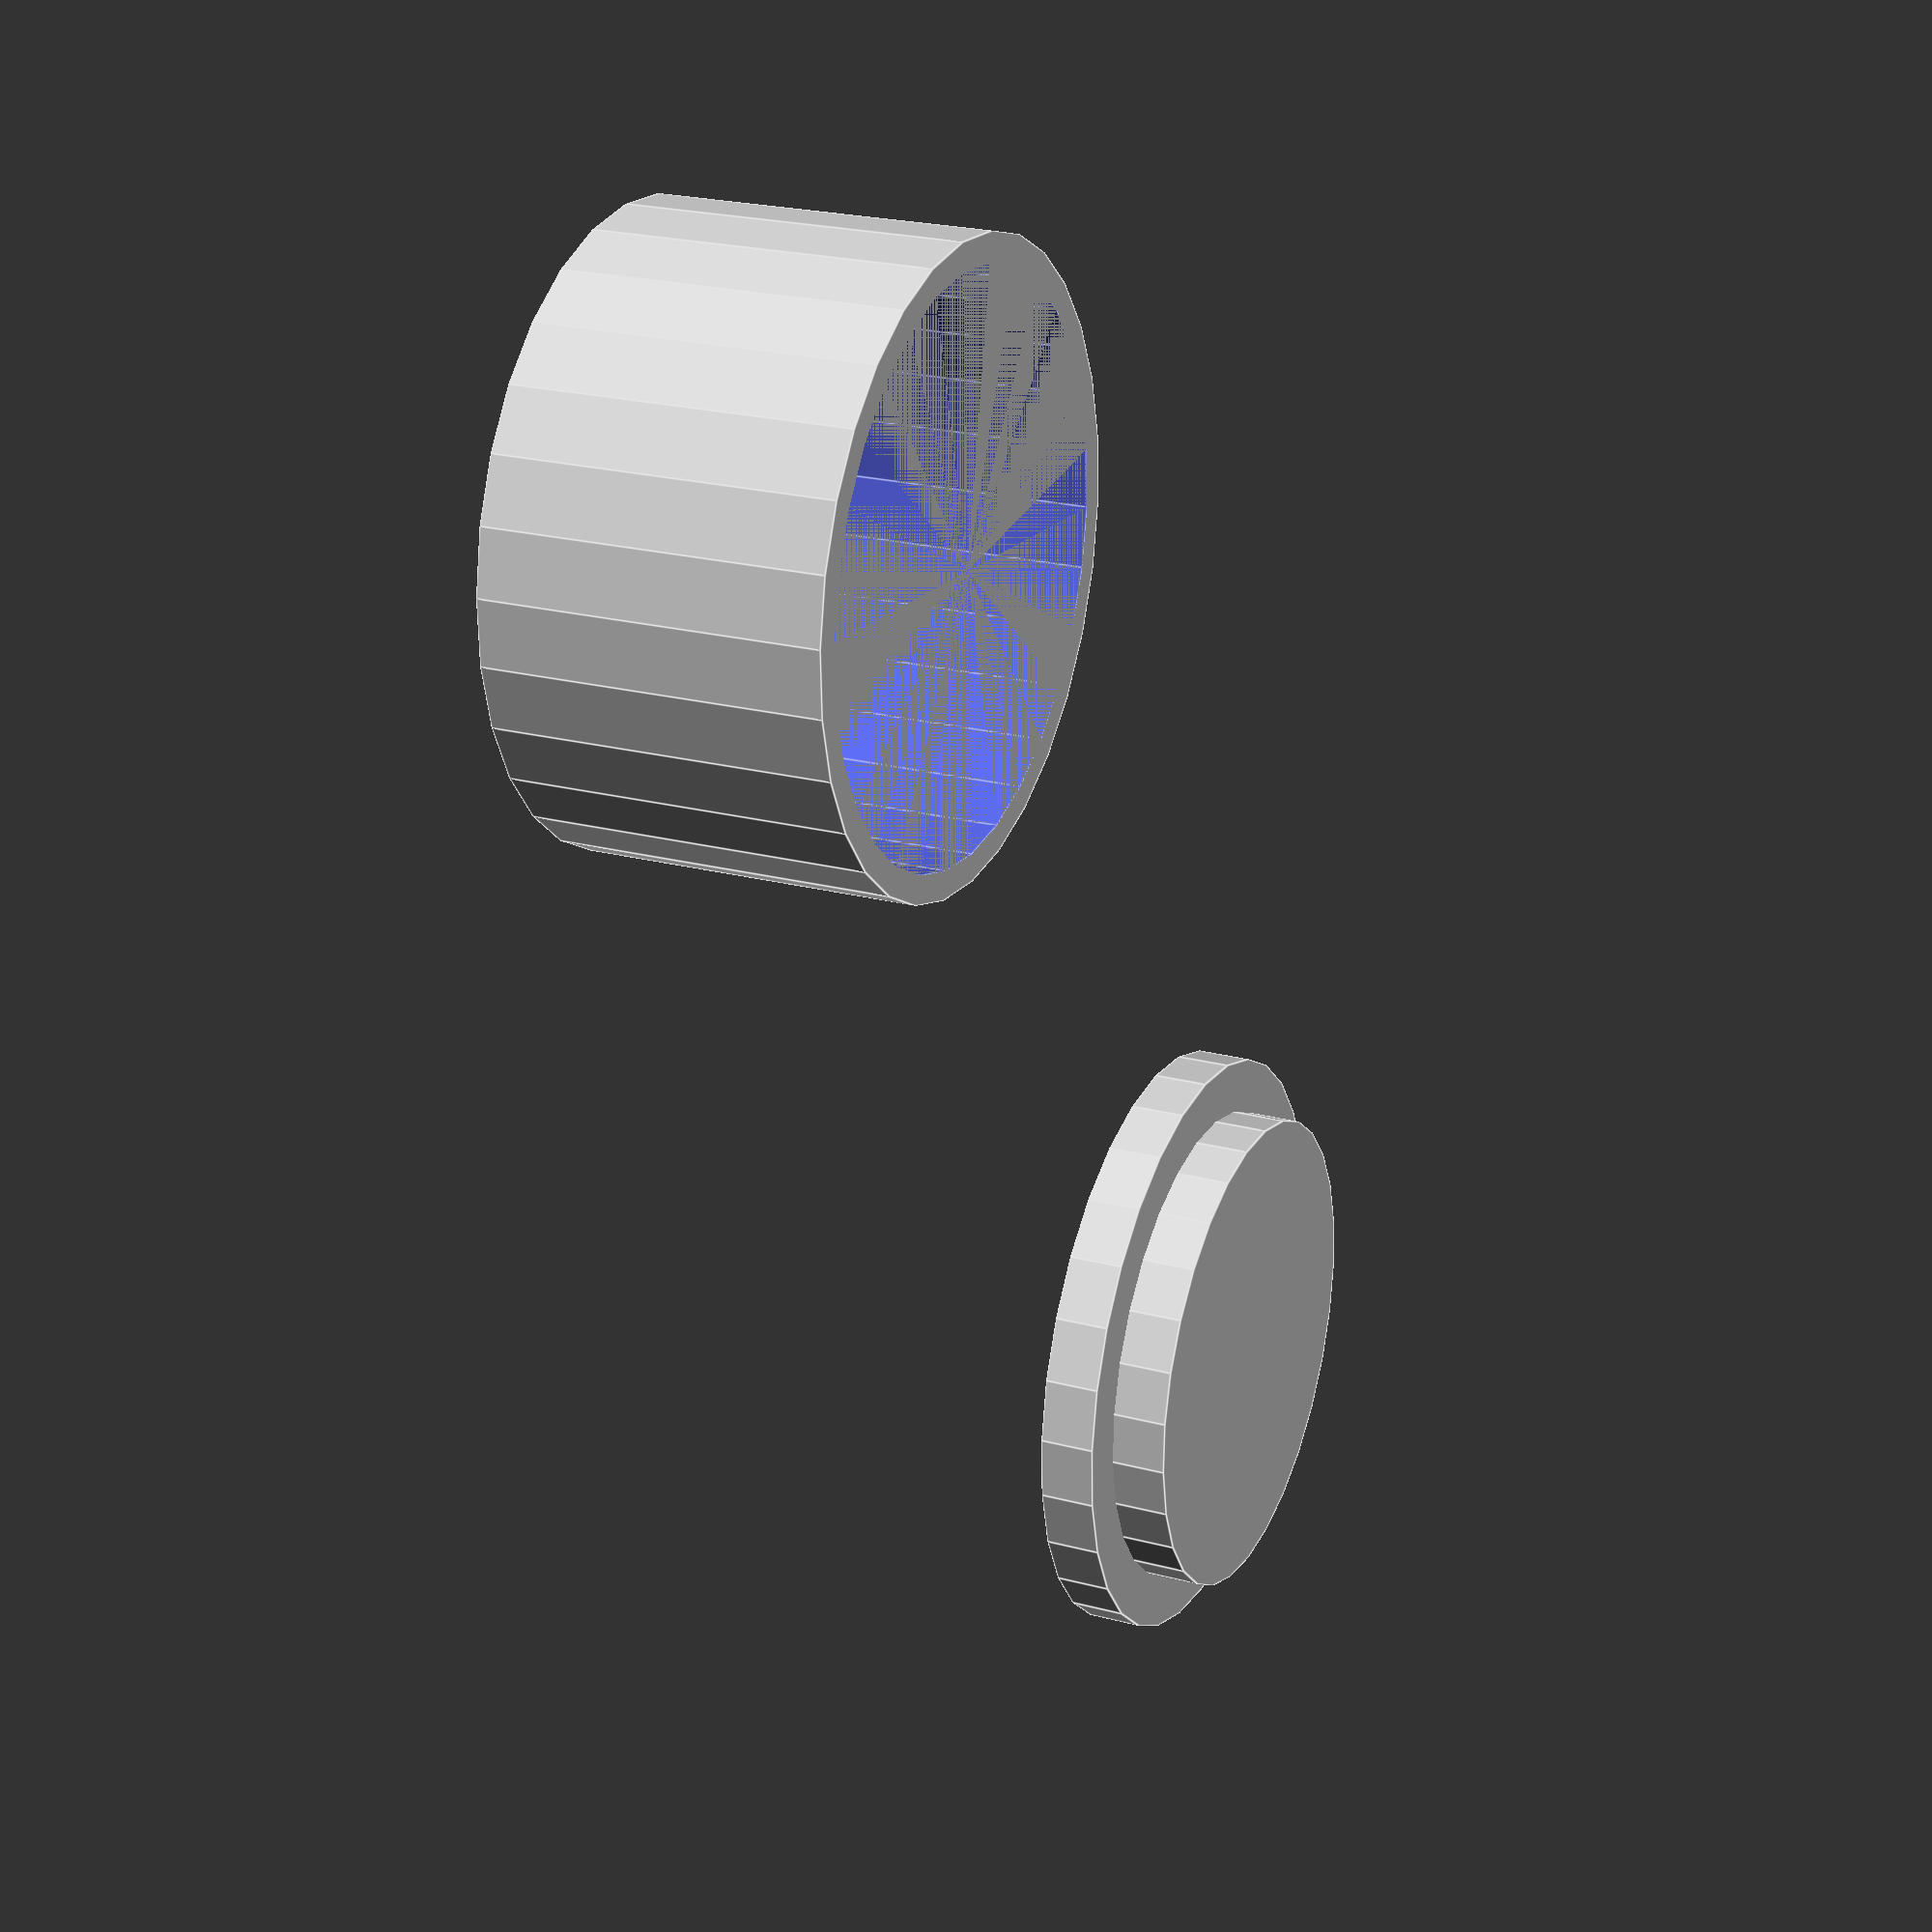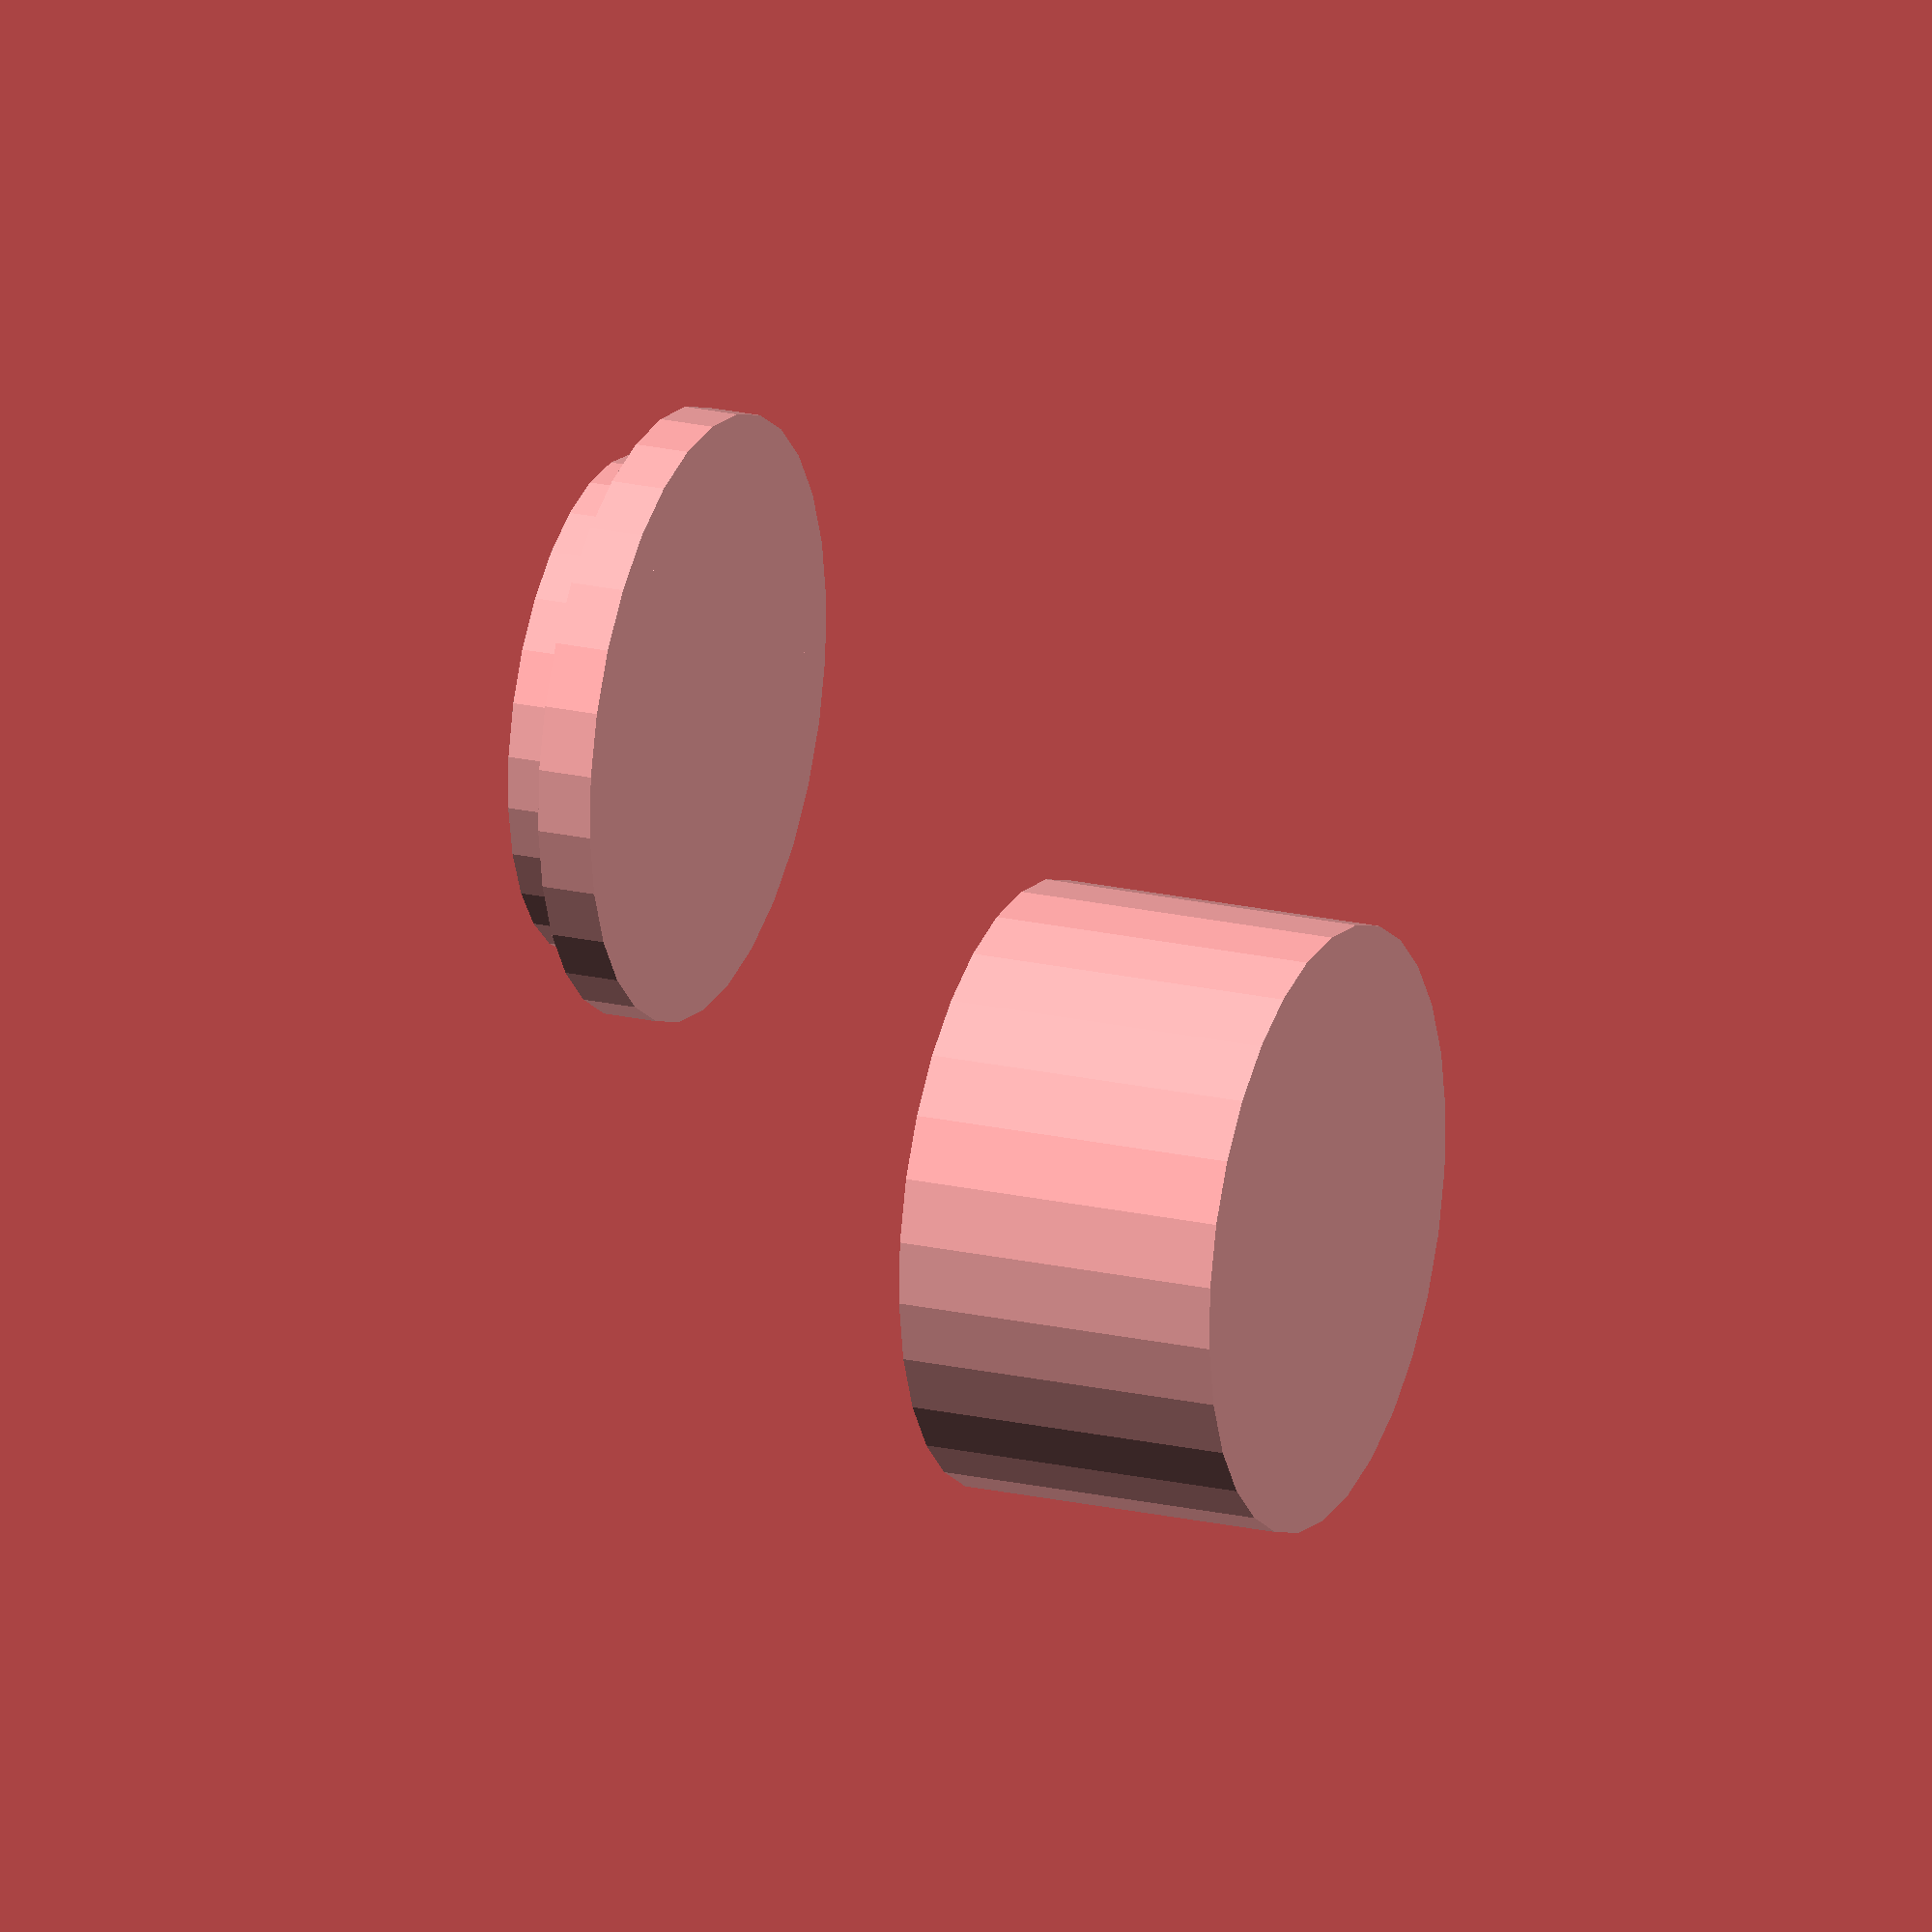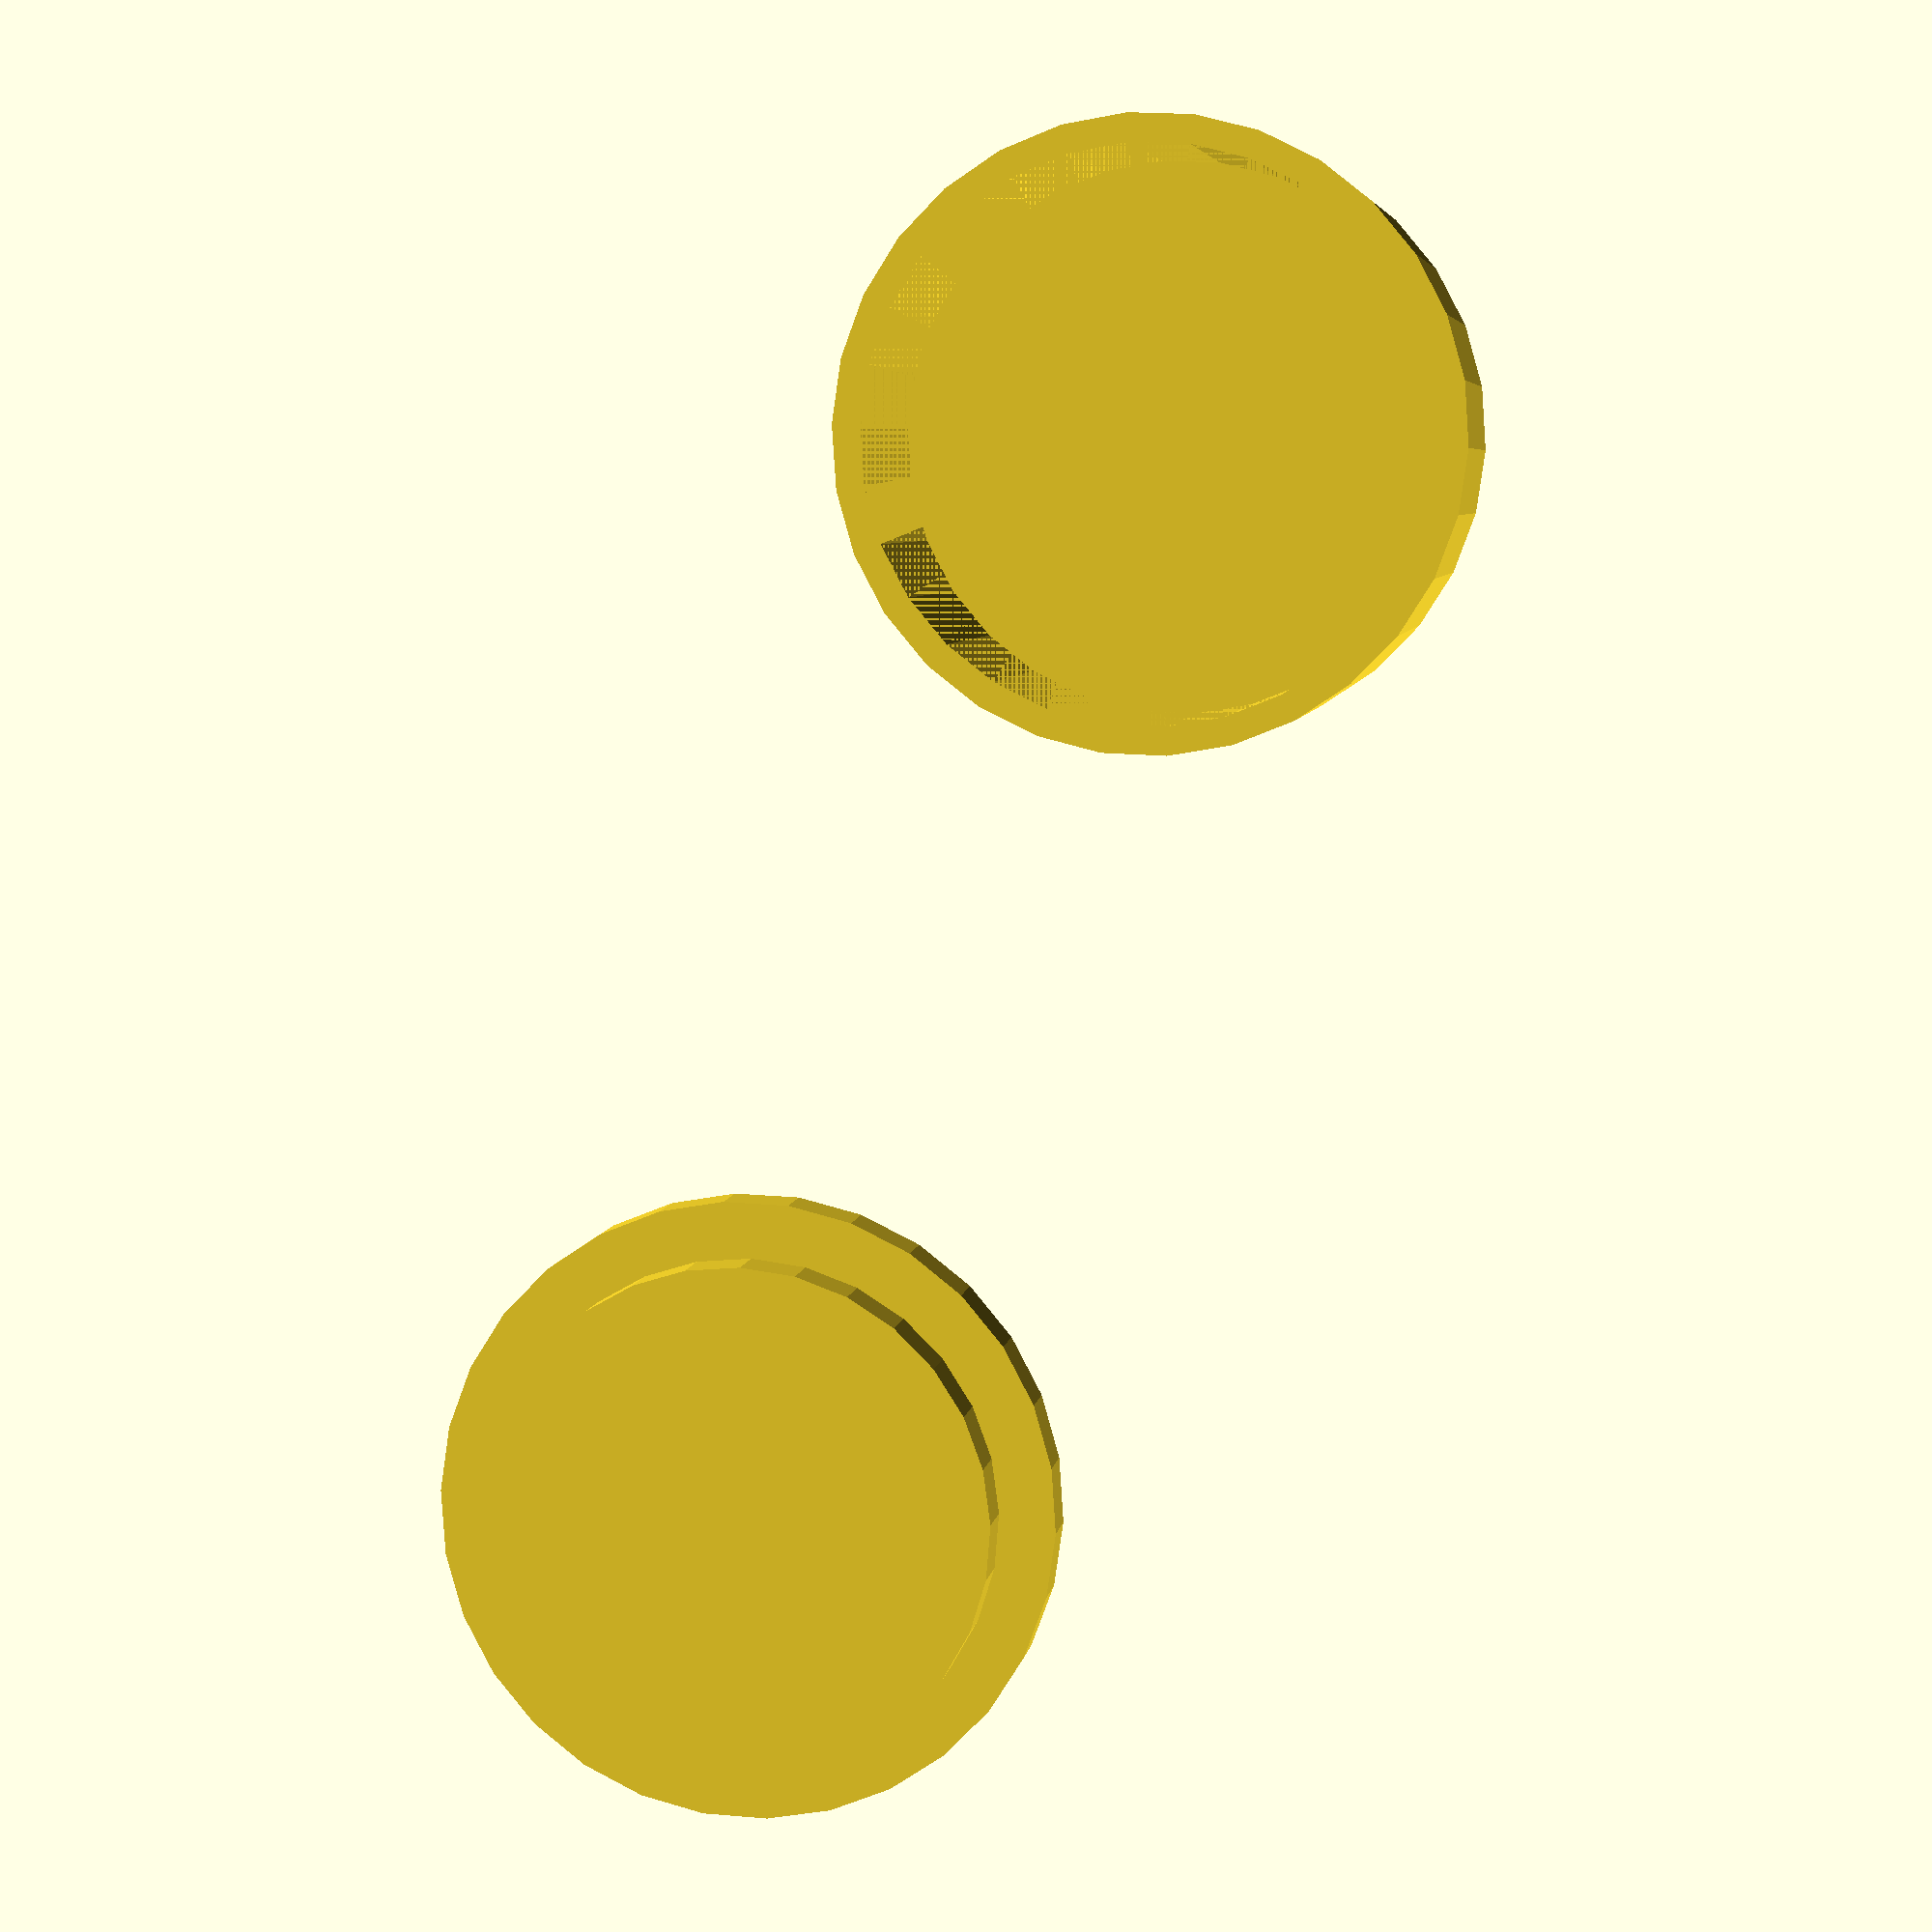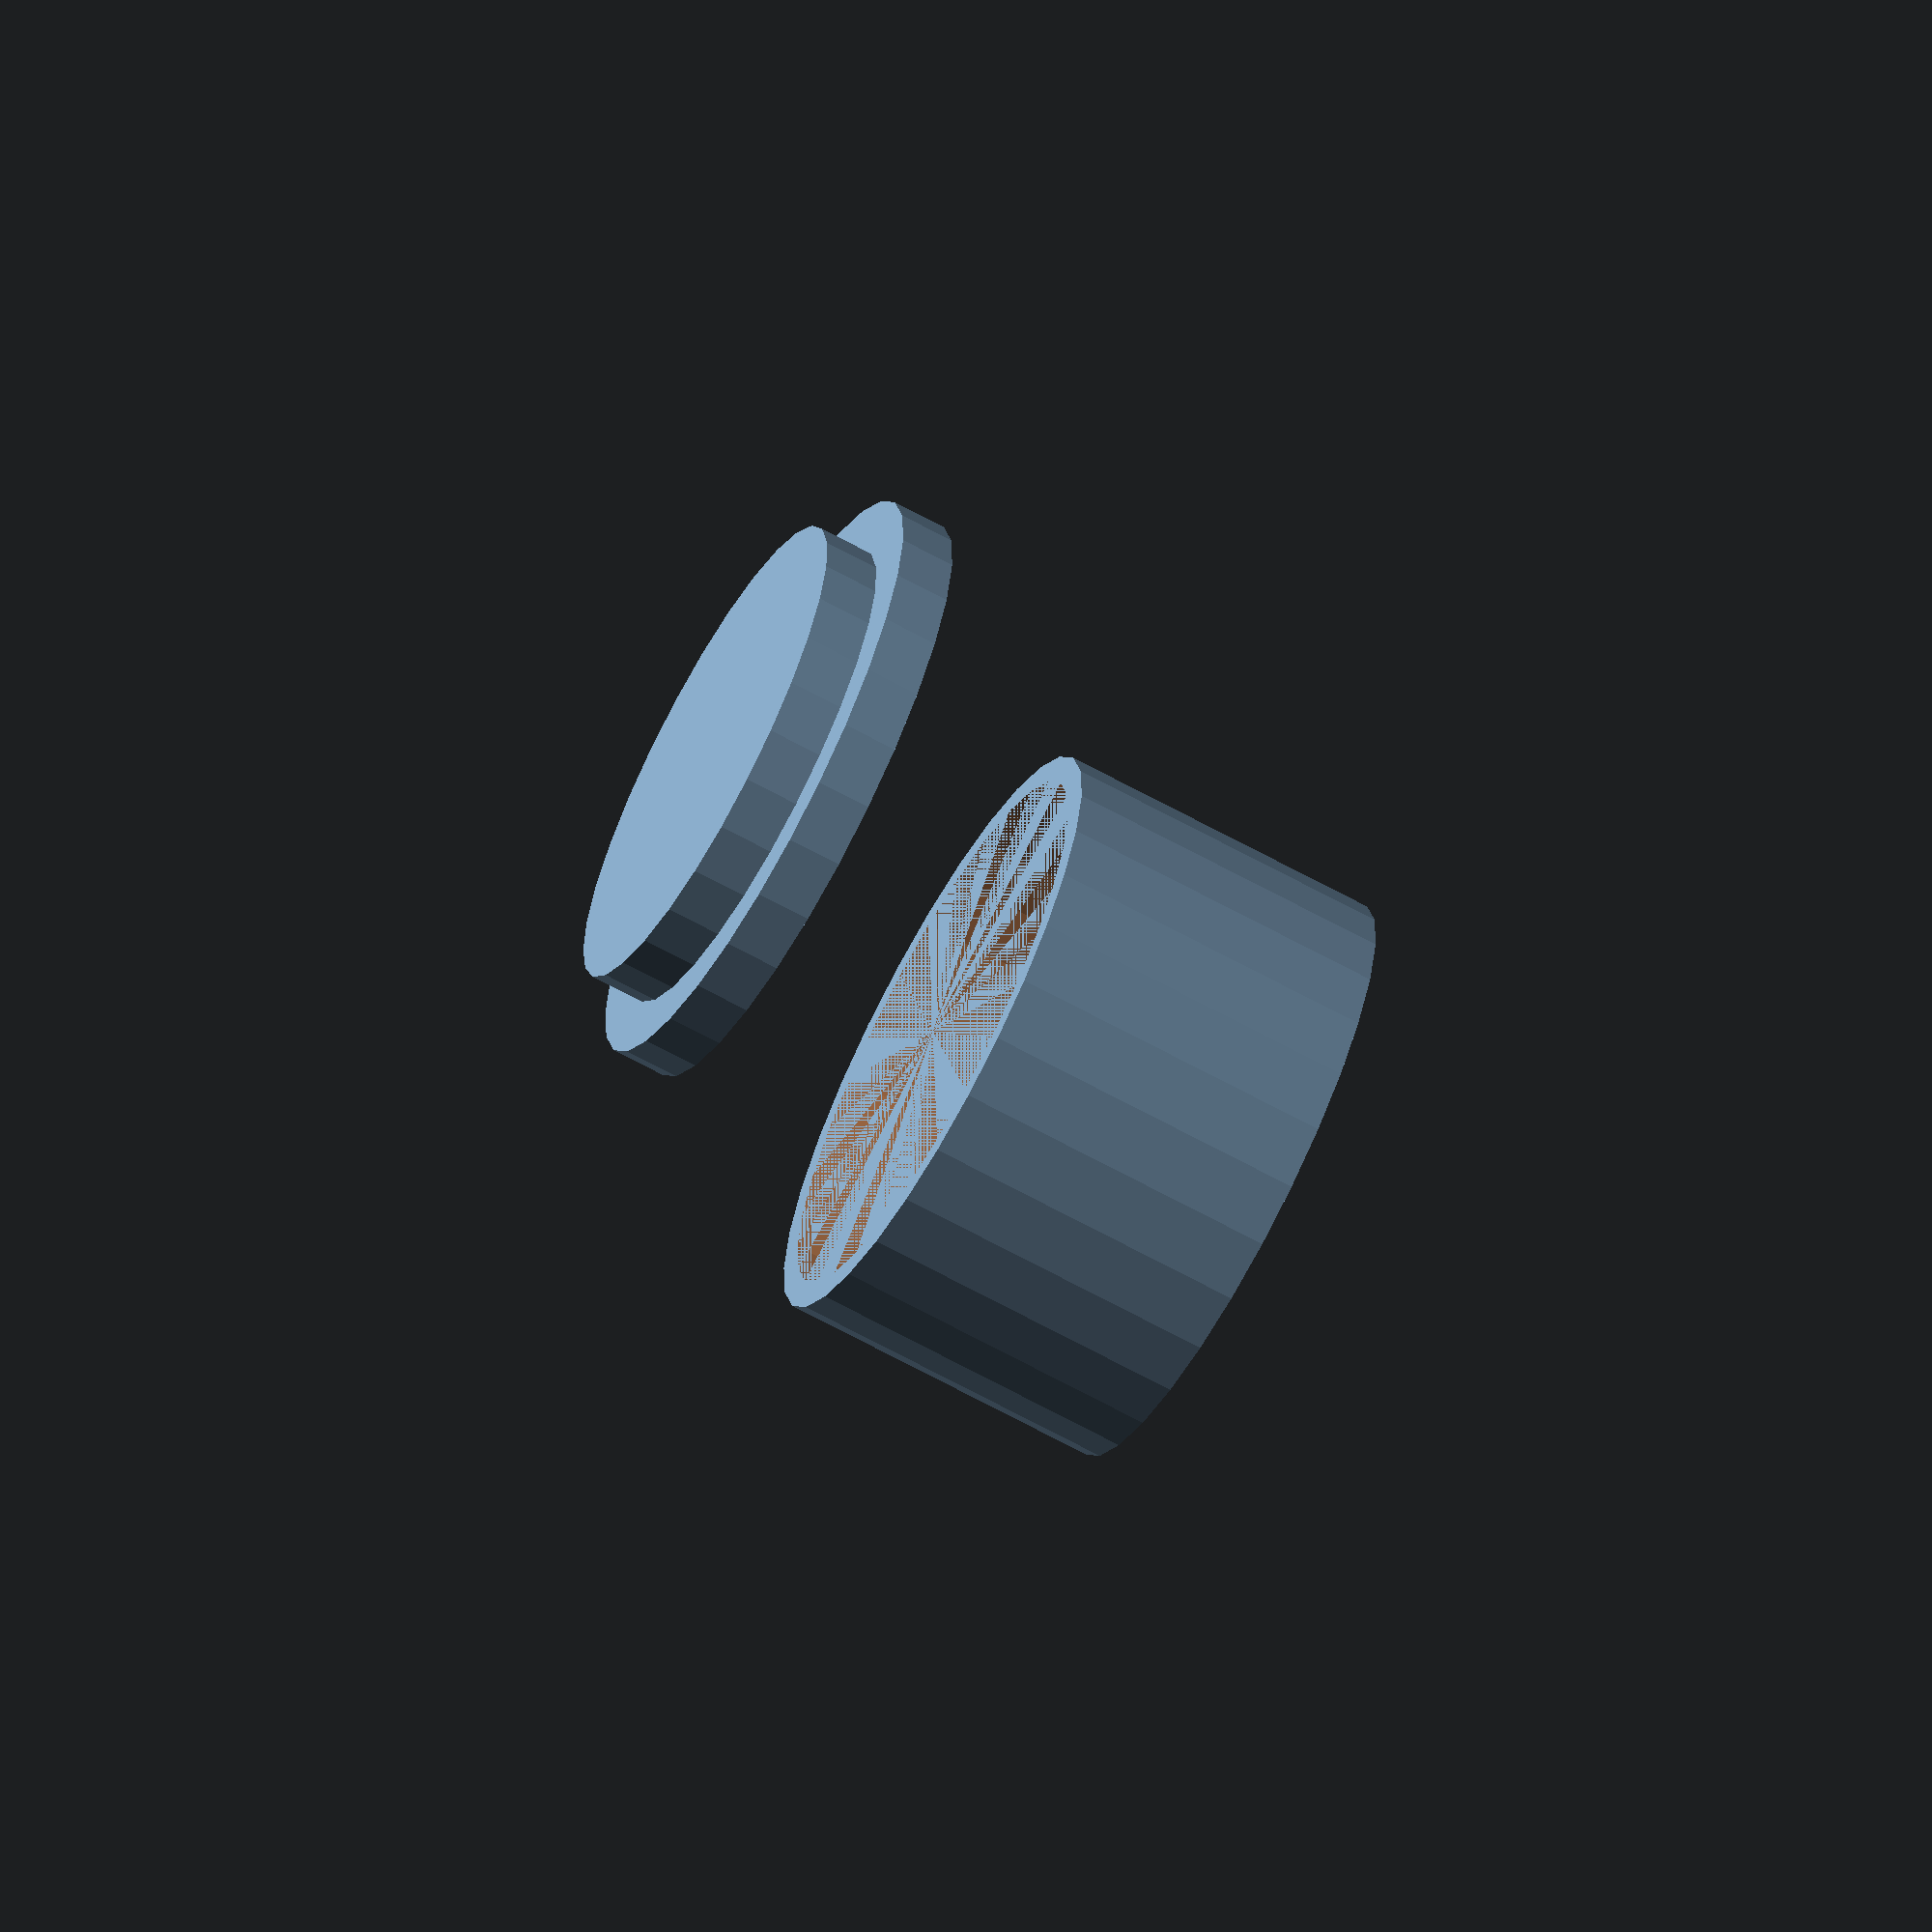
<openscad>
rotate([0,180,0])
difference() {
cylinder(d=22,h=12);
cylinder(d=20,h=10);
}
translate([40,0,0])
union () {
cylinder(d=18,h=4);
cylinder(d=22,h=2);
}
</openscad>
<views>
elev=157.1 azim=244.0 roll=245.8 proj=p view=edges
elev=159.2 azim=135.9 roll=67.4 proj=o view=solid
elev=174.3 azim=290.2 roll=171.2 proj=p view=wireframe
elev=245.9 azim=76.2 roll=119.0 proj=o view=wireframe
</views>
